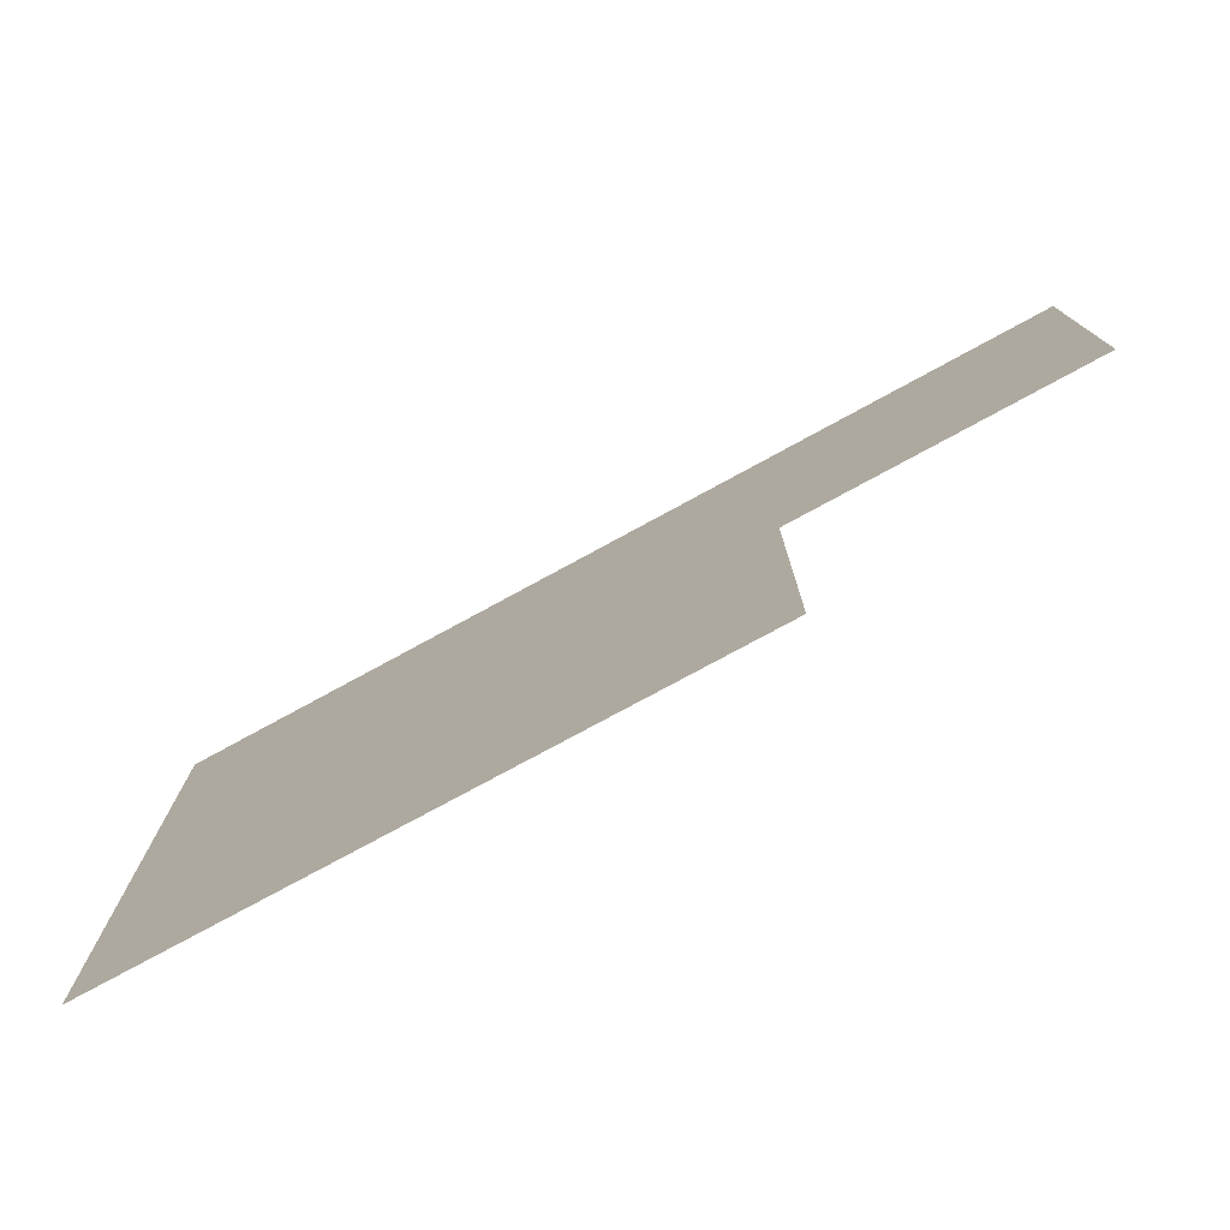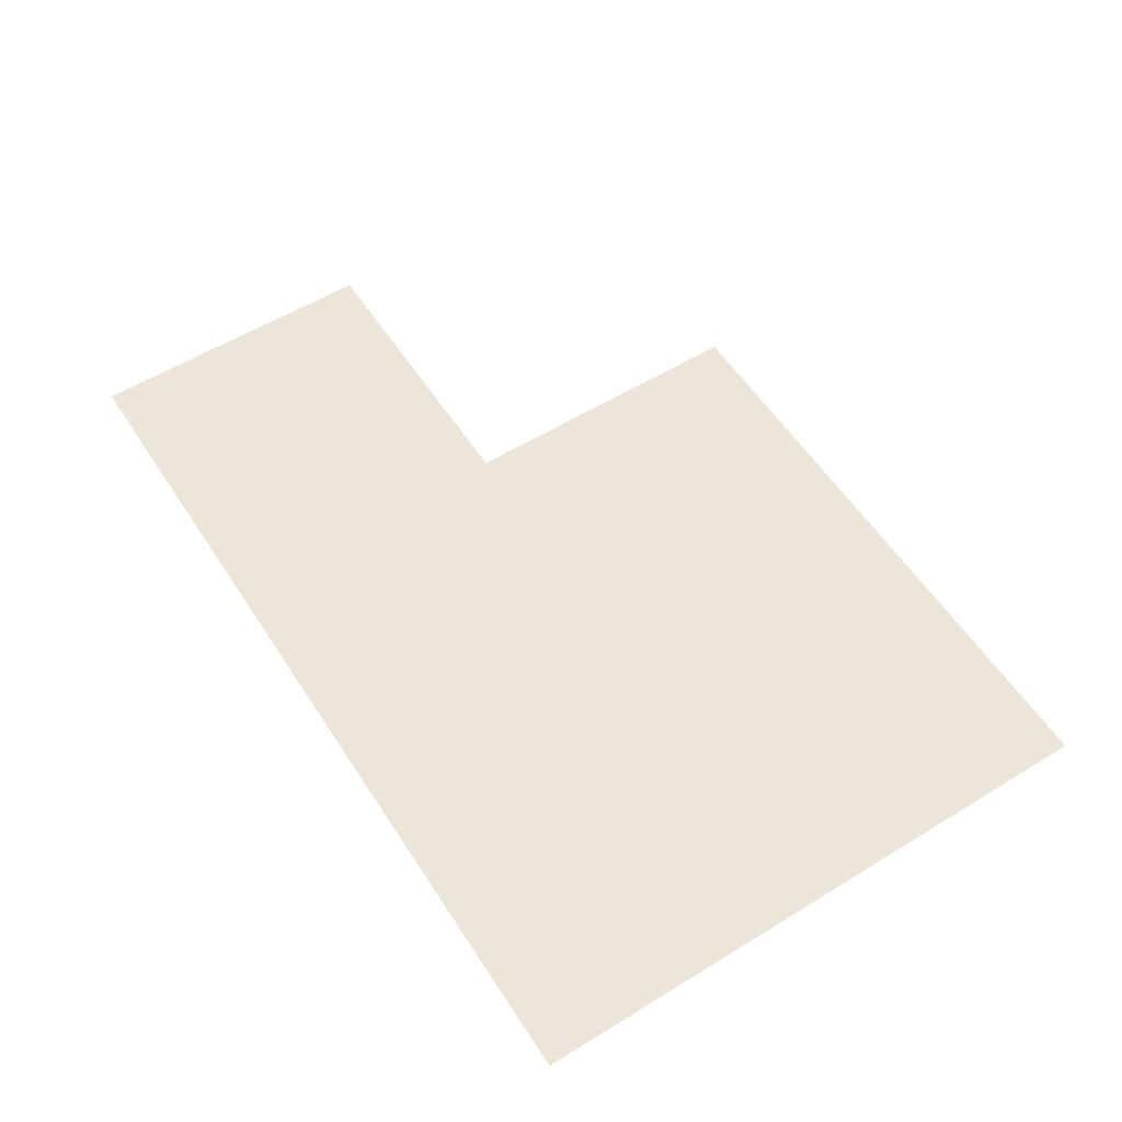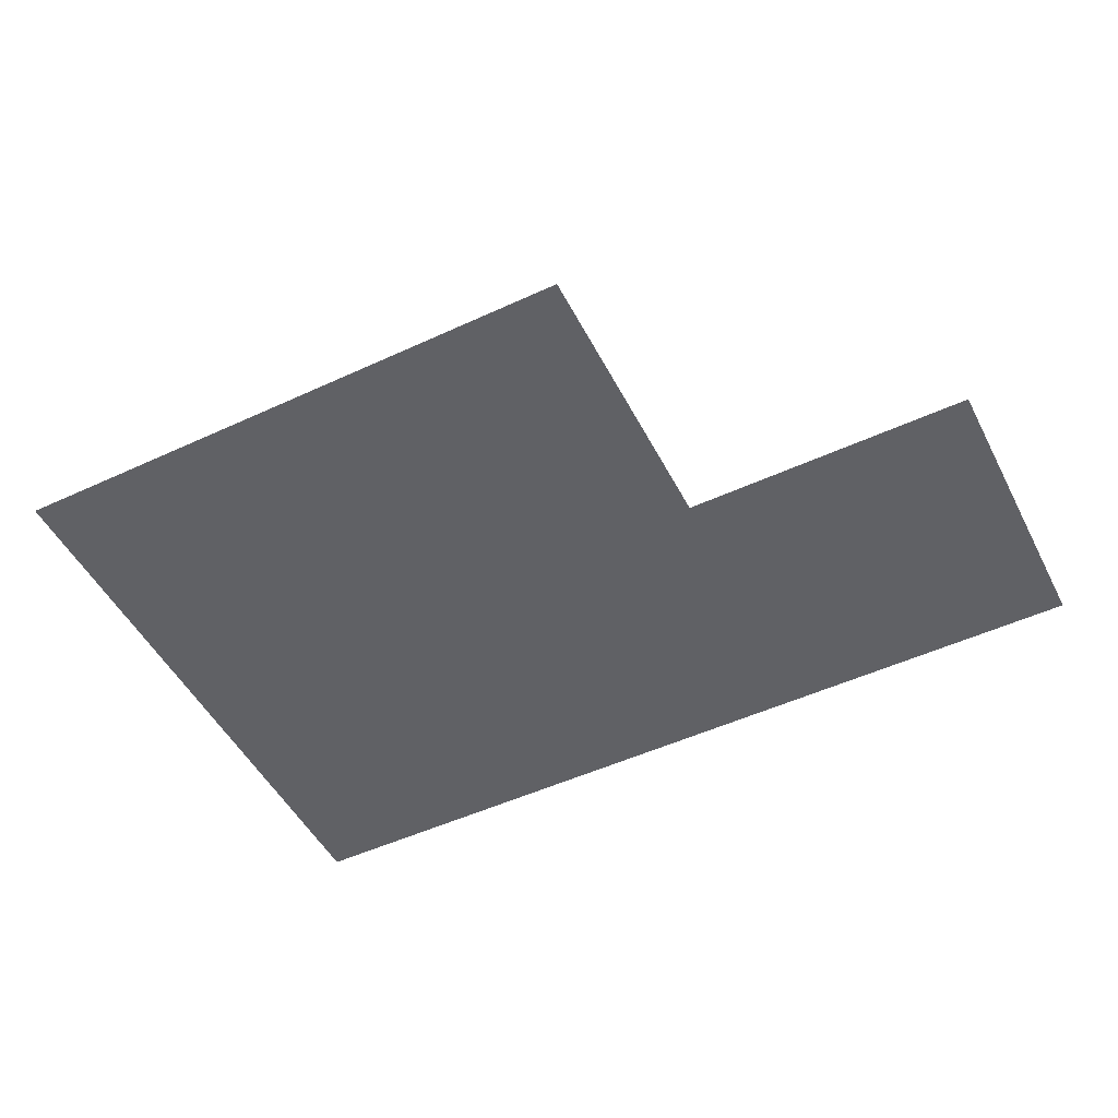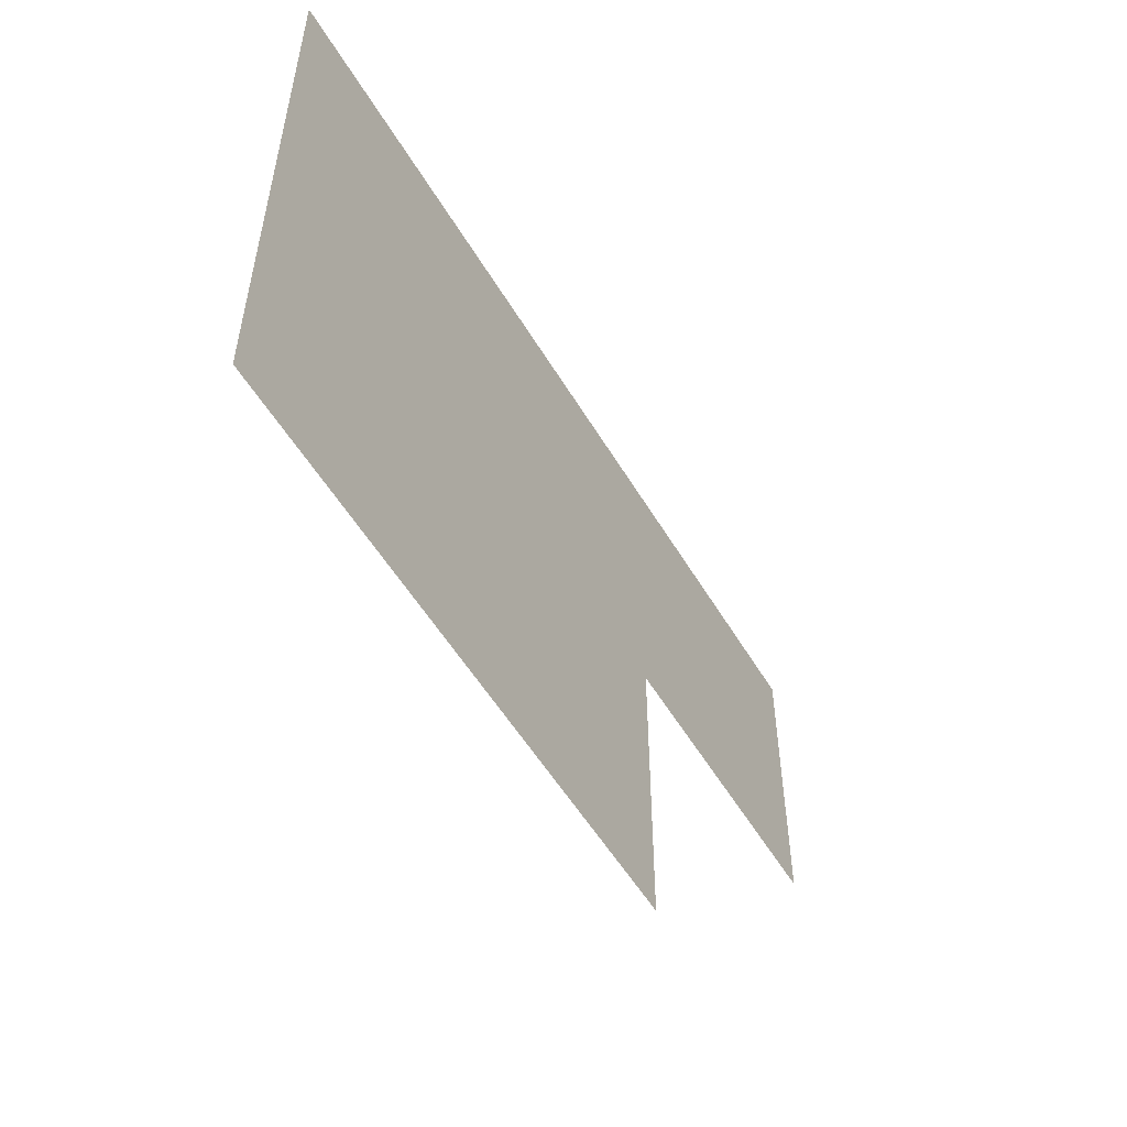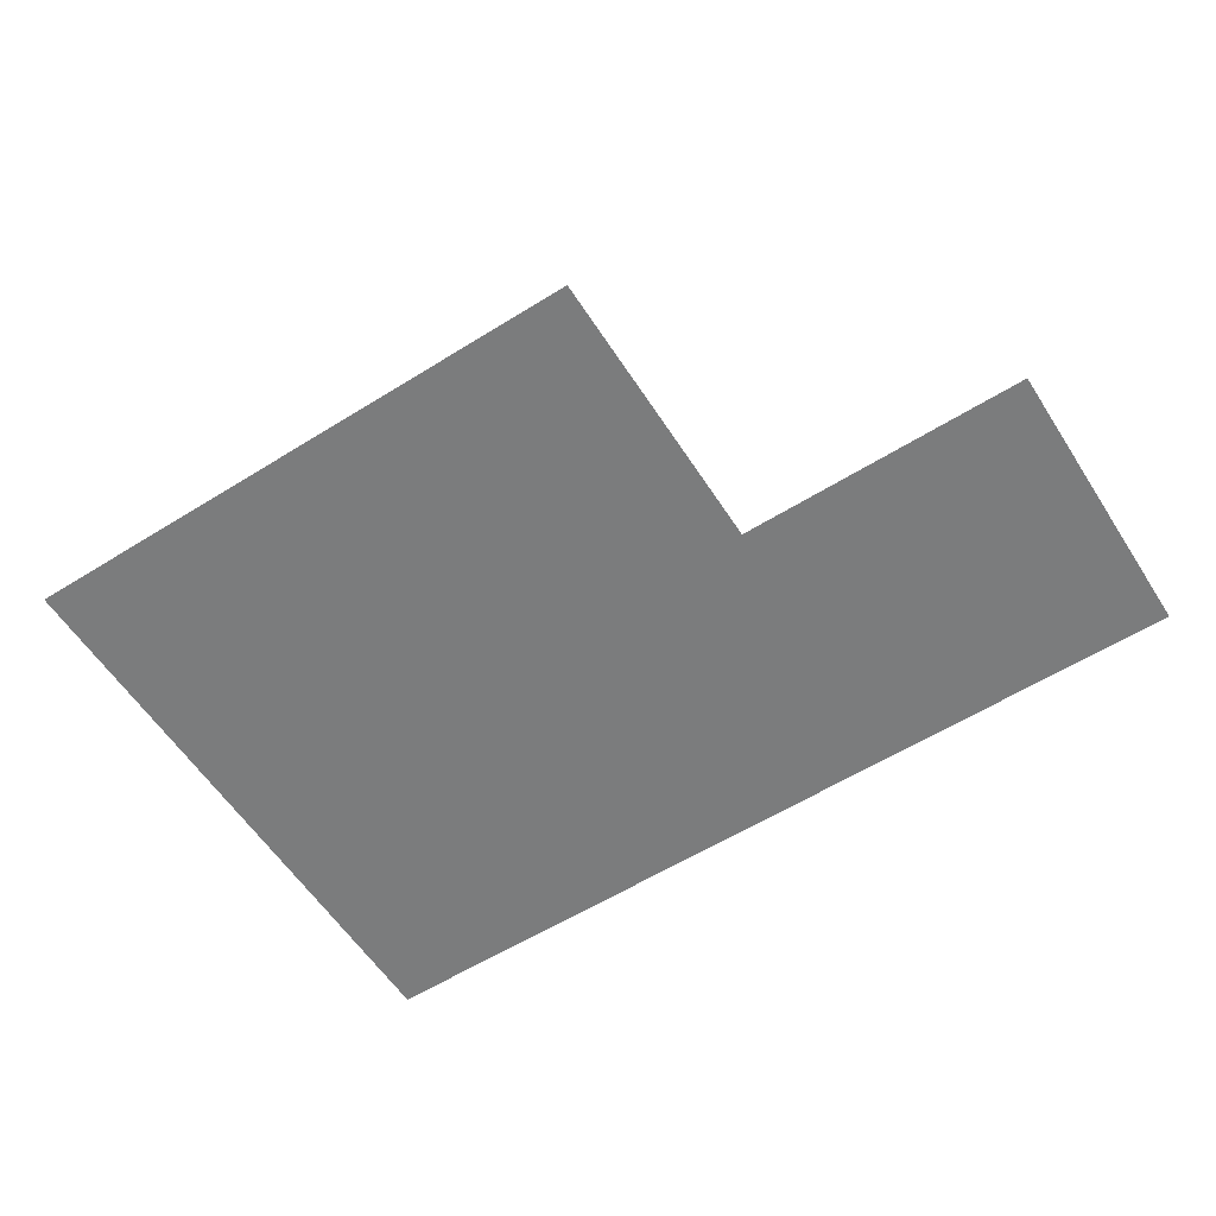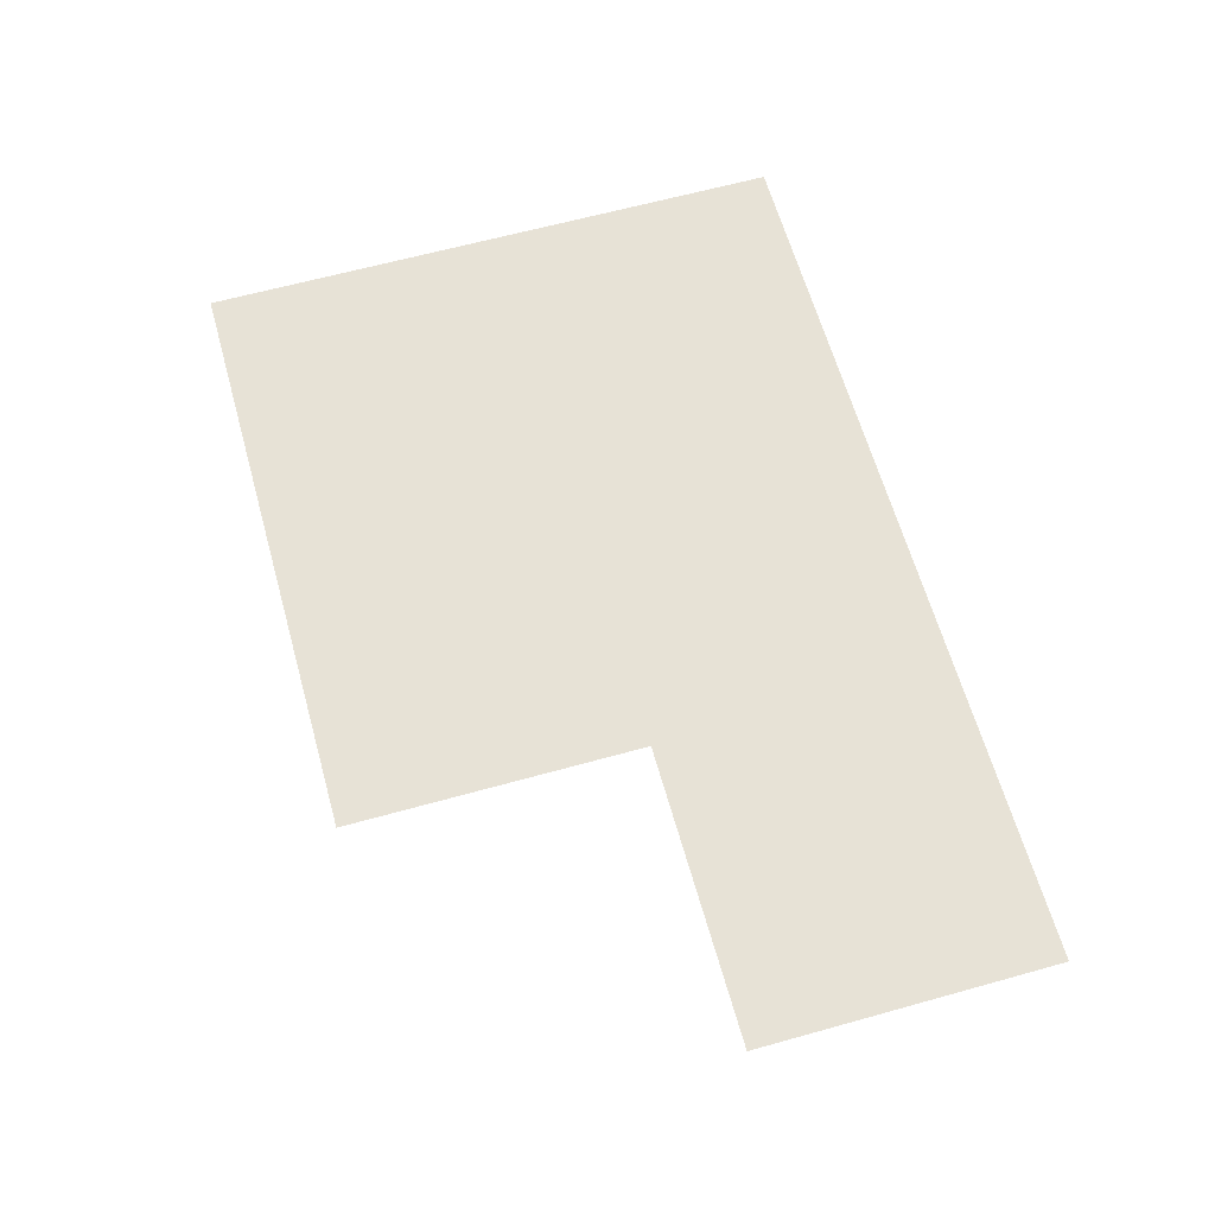
<metadata>
{"format":"obj","ext":"obj","renderer":"f3d","projection":"perspective","resolution":1024,"background":"white","views":[{"elev":-76.7,"azim":28.6,"up":"+Y"},{"elev":56.5,"azim":-122.6,"up":"+Z"},{"elev":-50.3,"azim":26.9,"up":"+Z"},{"elev":-53.7,"azim":-59.9,"up":"+Y"},{"elev":-58.6,"azim":32.7,"up":"+Z"},{"elev":63.4,"azim":74.3,"up":"+Z"}]}
</metadata>
<code>
v 11.5 9.5 0
v 11.5 10.5 0
v 11.5 11.5 0
v 12.5 9.5 0
v 12.5 10.5 0
v 12.5 11.5 0
v 13.5 9.5 0
v 13.5 10.5 0
v 13.5 11.5 0
v 14.5 10.5 0
v 14.5 11.5 0
f 1 5 2
f 1 4 5
f 2 6 3
f 2 5 6
f 4 8 5
f 4 7 8
f 5 9 6
f 5 8 9
f 8 11 9
f 8 10 11

</code>
